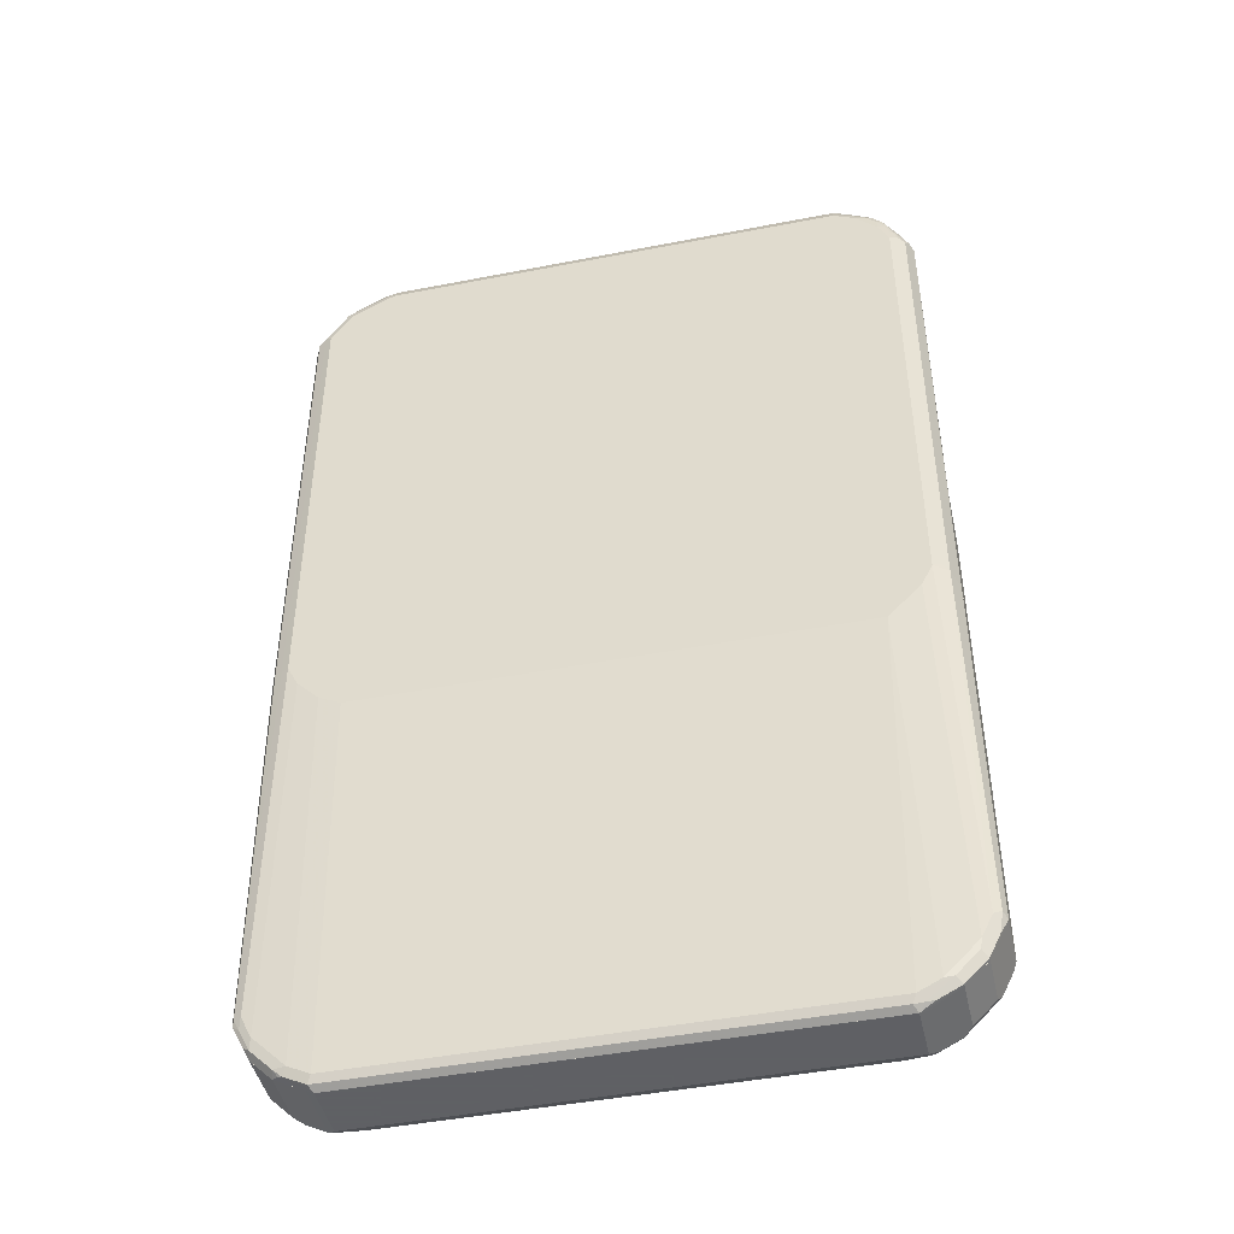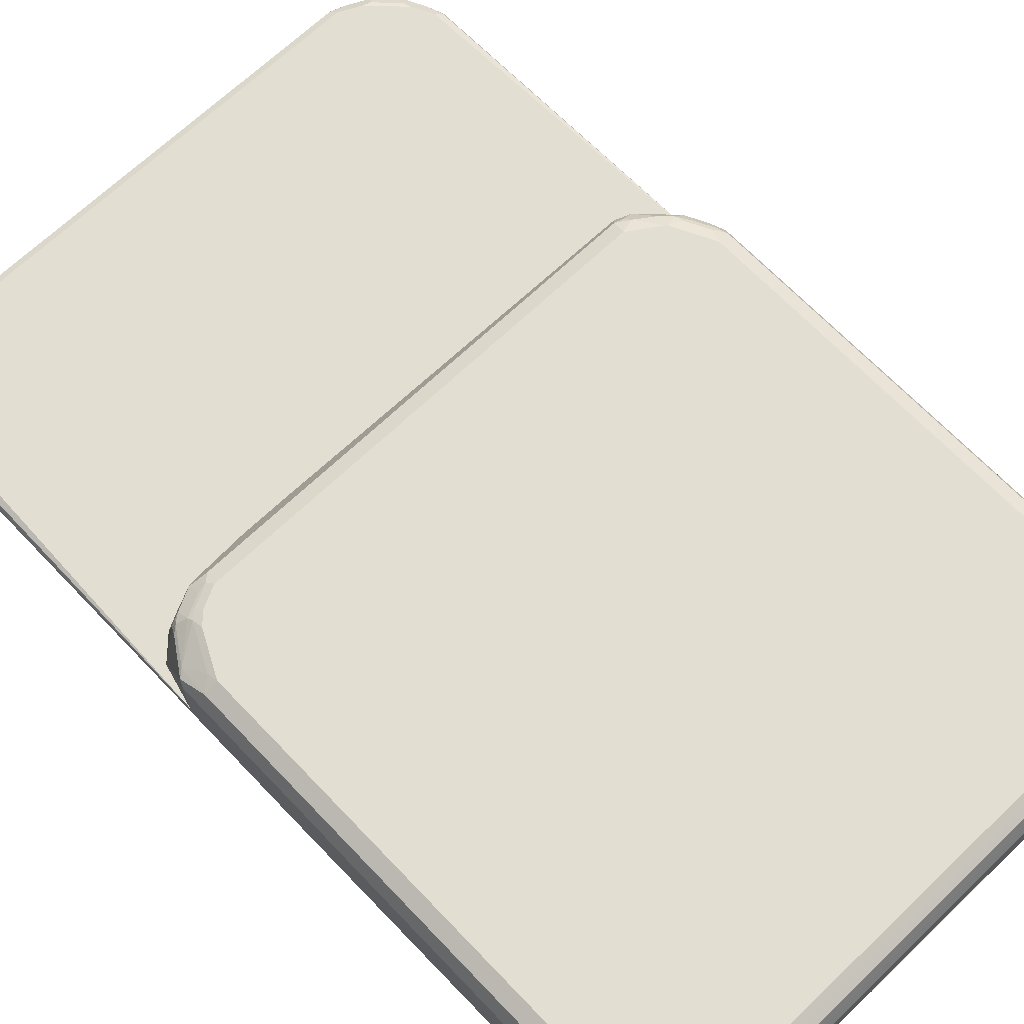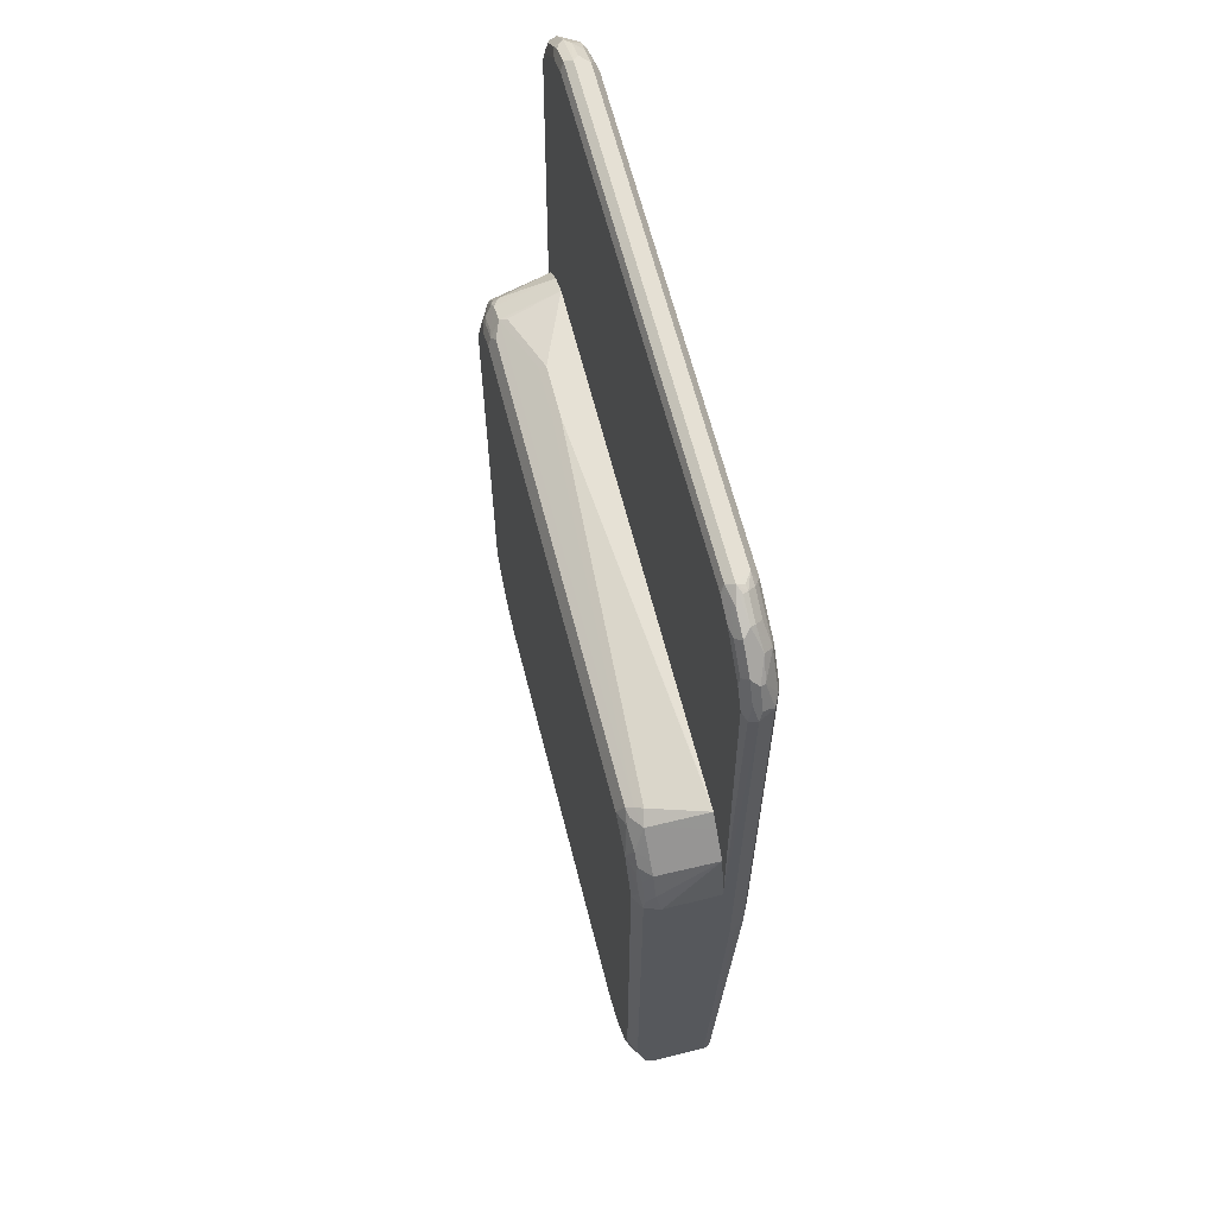
<metadata>
{"format":"obj","ext":"obj","renderer":"f3d","projection":"perspective","resolution":1024,"background":"white","views":[{"elev":-45.3,"azim":-167.3,"up":"+Y"},{"elev":67.9,"azim":-43.7,"up":"+Z"},{"elev":64.1,"azim":75.7,"up":"+Y"}]}
</metadata>
<code>
v -0.558 -0.7503 -0.03845
v -0.5259 -0.8145 -0.03845
v -0.5516 -0.7632 -0.03206
v -0.558 -0.7503 0.05772
v -0.558 0.1153 -0.03845
v -0.4874 -0.853 -0.03845
v -0.5259 -0.8145 0.0513
v -0.5516 -0.7632 0.06414
v -0.5516 -0.7503 0.07054
v -0.558 0.1153 0.05772
v -0.5386 0.1924 -0.03845
v -0.4616 -0.8659 -0.03845
v -0.4874 -0.853 0.0513
v -0.4745 -0.8594 0.06414
v -0.5323 -0.8016 0.06414
v -0.5483 -0.76 0.07215
v -0.5451 -0.7311 0.08337
v -0.5516 0.1153 0.07054
v -0.5531 0.125 0.06734
v -0.5067 0.1988 0.05772
v -0.5193 0.2116 -0.03845
v -0.4233 -0.885 -0.03845
v -0.4361 -0.8787 -0.03206
v -0.4361 -0.8787 0.06414
v -0.4714 -0.8562 0.07215
v -0.4906 -0.837 0.07215
v -0.5291 -0.7984 0.07215
v -0.5387 -0.7503 0.08417
v -0.5194 -0.7889 0.08417
v -0.5291 -0.7408 0.0914
v -0.5323 -0.7311 0.08979
v -0.5451 0.0769 0.08337
v -0.5411 0.1347 0.07215
v -0.5146 0.1827 0.06734
v -0.5026 0.1924 0.07215
v -0.4954 0.202 0.06734
v -0.5002 0.2307 -0.03845
v 0.4233 -0.885 -0.03845
v -0.4233 -0.885 0.05772
v -0.4233 -0.8787 0.07054
v -0.4329 -0.8754 0.07215
v -0.4618 -0.8465 0.08417
v -0.5098 -0.7792 0.0914
v -0.4521 -0.837 0.0914
v -0.5002 -0.7696 0.09621
v -0.5194 -0.7311 0.09621
v -0.5323 0.0769 0.08979
v -0.5218 0.09612 0.0914
v -0.5026 0.1347 0.0914
v -0.4834 0.1731 0.0914
v -0.4858 0.1827 0.08658
v -0.4874 0.2051 0.07054
v -0.4489 0.2245 0.07054
v -0.4618 0.2499 -0.03845
v 0.4361 -0.8787 -0.03845
v 0.4233 -0.885 0.05772
v 0.4233 -0.8787 0.07054
v -0.3847 -0.8722 0.08337
v -0.404 -0.8658 0.08417
v -0.3944 -0.8562 0.0914
v -0.4425 -0.8273 0.09621
v -0.5194 0.0769 0.09621
v -0.481 0.1539 0.09621
v -0.4618 0.1731 0.09621
v -0.4682 0.1859 0.08979
v -0.4473 0.202 0.08658
v -0.4169 0.218 0.08337
v 0.4361 0.2245 0.07054
v -0.3335 0.2437 0.03207
v -0.4425 0.2308 0.05772
v -0.4296 0.2051 0.08979
v -0.3271 0.25 0.01924
v -0.4424 0.25 -0.03845
v 0.4361 -0.8787 0.05772
v 0.4745 -0.8594 -0.03845
v 0.4329 -0.8802 0.06734
v 0.4425 -0.853 0.08337
v 0.3847 -0.8722 0.08337
v -0.3847 -0.8594 0.08979
v -0.3847 -0.8465 0.09621
v 0.3847 -0.8594 0.08979
v 0.3847 -0.8465 0.09621
v -0.4233 0.1924 0.09621
v 0.4296 0.218 0.08337
v 0.4682 0.218 0.06414
v 0.4425 0.2308 0.05772
v -0.2373 0.2437 0.03207
v -0.2308 0.25 0.01924
v 0.4616 0.25 -0.03845
v 0.4745 -0.8594 0.05772
v 0.4874 -0.853 -0.03845
v 0.4714 -0.861 0.06734
v 0.481 -0.849 0.07215
v 0.4714 -0.8321 0.08658
v 0.4618 -0.8298 0.0914
v 0.4425 -0.8273 0.09621
v 0.4233 0.1924 0.09621
v 0.4521 0.202 0.08658
v 0.4457 0.2148 0.08017
v 0.5001 0.2307 -0.03845
v 0.4808 0.2499 -0.03845
v 0.4874 0.1796 0.08337
v 0.5067 0.1796 0.06414
v 0.4874 -0.853 0.05772
v 0.5259 -0.8145 -0.03845
v 0.5194 -0.8105 0.07215
v 0.5098 -0.7936 0.08658
v 0.481 -0.8105 0.0914
v 0.5002 -0.7696 0.09621
v 0.481 0.1539 0.09621
v 0.5386 0.1922 -0.03845
v 0.5067 0.1602 0.08337
v 0.5259 0.1602 0.06414
v 0.5259 -0.8145 0.05772
v 0.5516 -0.7632 -0.03845
v 0.5291 -0.8033 0.06734
v 0.5323 -0.7952 0.07054
v 0.5516 -0.7568 0.07054
v 0.5131 -0.776 0.08979
v 0.5002 -0.7912 0.0914
v 0.5323 -0.7183 0.08979
v 0.5194 -0.7119 0.09621
v 0.5194 0.0769 0.09621
v 0.5291 0.1058 0.08658
v 0.5098 0.1442 0.08658
v 0.5451 0.1602 -0.03845
v 0.5451 0.1218 0.06414
v 0.558 0.09612 0.05772
v 0.5227 0.1378 0.08017
v 0.5516 -0.7632 0.05772
v 0.558 -0.7503 -0.03845
v 0.558 -0.7503 0.05772
v 0.5451 -0.7054 0.08337
v 0.5323 0.07045 0.08979
v 0.5451 0.08334 0.08337
v 0.5419 0.09934 0.08017
v 0.558 0.09612 -0.03845
v 0.5516 0.08979 0.07054
v -0.558 -0.7503 -0.03849
v -0.5516 -0.7439 -0.05131
v -0.5451 -0.7759 -0.0449
v -0.5259 -0.8144 -0.0449
v -0.5388 -0.7888 -0.03845
v -0.558 -0.7503 -0.03845
v -0.558 -0.1154 -0.05773
v -0.5451 -0.1026 -0.08338
v -0.5387 -0.7503 -0.05773
v -0.5355 -0.7664 -0.05452
v -0.5323 -0.7823 -0.05131
v -0.5259 -0.8144 -0.03845
v -0.5163 -0.8049 -0.05452
v -0.4874 -0.8529 -0.0449
v -0.558 0.1154 -0.03845
v -0.558 0.7503 -0.05773
v -0.5323 -0.08976 -0.08979
v -0.5194 -0.09617 -0.09621
v -0.5451 0.7439 -0.08338
v -0.5194 -0.7888 -0.05773
v -0.4874 -0.8529 -0.03845
v -0.4778 -0.8433 -0.05452
v -0.4714 -0.8562 -0.04811
v -0.4329 -0.8754 -0.04811
v -0.4489 -0.8721 -0.0449
v -0.4233 -0.8851 -0.03849
v -0.4616 -0.8659 -0.03845
v -0.481 -0.8562 -0.03845
v -0.5386 0.1923 -0.03845
v -0.5387 0.7503 -0.03849
v -0.5516 0.7503 -0.0449
v -0.5531 0.76 -0.04811
v -0.5339 0.7985 -0.04811
v -0.5323 0.8016 -0.05773
v -0.5323 0.7952 -0.07055
v -0.5516 0.7567 -0.07055
v -0.5323 0.7567 -0.08979
v -0.5002 -0.1346 -0.09621
v -0.5194 0.7503 -0.09621
v -0.5291 0.7744 -0.08658
v -0.4618 -0.8465 -0.05773
v -0.4233 -0.8657 -0.05773
v -0.4393 -0.8626 -0.05452
v -0.4169 -0.8785 -0.05131
v 0.4233 -0.8851 -0.03849
v -0.4232 -0.8851 -0.03845
v -0.5193 0.2116 -0.03845
v -0.5194 0.7888 -0.03849
v -0.5411 0.7695 -0.04329
v -0.5218 0.808 -0.04329
v -0.5259 0.8144 -0.05773
v -0.5291 0.8033 -0.06734
v -0.5098 0.8128 -0.08658
v -0.5131 0.7952 -0.08979
v -0.4425 -0.1923 -0.09621
v -0.5002 0.7888 -0.09621
v 0.4233 -0.8657 -0.05773
v 0.4296 -0.8785 -0.05131
v 0.4233 -0.8851 -0.03845
v 0.4377 -0.8754 -0.04811
v 0.4762 -0.8562 -0.04811
v 0.4874 -0.8529 -0.03849
v -0.5002 0.2306 -0.03845
v -0.4618 0.8465 -0.03849
v -0.4834 0.8465 -0.04329
v -0.4874 0.8529 -0.05773
v -0.5002 0.8104 -0.0914
v -0.4906 0.8321 -0.08658
v 0.4233 -0.1923 -0.09621
v -0.4618 0.8272 -0.09621
v 0.4682 -0.8593 -0.05131
v 0.4618 -0.8465 -0.05773
v 0.4874 -0.8529 -0.03845
v 0.4834 -0.8465 -0.05292
v 0.5259 -0.8144 -0.03849
v -0.4618 0.2499 -0.03845
v -0.4233 0.8657 -0.03849
v -0.4682 0.8593 -0.0449
v -0.4762 0.8562 -0.04811
v -0.4233 0.8851 -0.05773
v -0.4714 0.861 -0.06734
v -0.481 0.8297 -0.0914
v -0.4618 0.8529 -0.08338
v 0.4618 -0.1731 -0.09621
v -0.4233 0.8465 -0.09621
v 0.5194 -0.7888 -0.05773
v 0.5259 -0.8144 -0.03845
v 0.5218 -0.808 -0.05292
v 0.5339 -0.7985 -0.04811
v 0.5323 -0.8016 -0.03849
v -0.4424 0.25 -0.03845
v 0.4233 0.8657 -0.03849
v -0.4296 0.8785 -0.0449
v -0.4377 0.8754 -0.04811
v 0.4233 0.8851 -0.05773
v -0.4329 0.8802 -0.06734
v -0.4425 0.8489 -0.0914
v -0.4233 0.8721 -0.08338
v 0.5002 -0.1346 -0.09621
v 0.4136 0.8562 -0.0914
v 0.404 0.8465 -0.09621
v 0.5387 -0.7503 -0.05773
v 0.5323 -0.8016 -0.03845
v 0.5411 -0.7695 -0.05292
v 0.5531 -0.76 -0.04811
v 0.558 -0.7503 -0.03849
v 0.4616 0.25 -0.03845
v 0.4393 0.8626 -0.04169
v 0.4329 0.8754 -0.04811
v 0.4169 0.8785 -0.0449
v 0.4808 0.2499 -0.03845
v 0.4618 0.8465 -0.03849
v 0.4778 0.8433 -0.04169
v 0.4874 0.8529 -0.05131
v 0.4745 0.8593 -0.06414
v 0.4361 0.8785 -0.06414
v 0.4329 0.8754 -0.07215
v 0.4233 0.8785 -0.07055
v 0.404 0.8721 -0.08338
v 0.4489 0.8721 -0.05131
v 0.5194 -0.09617 -0.09621
v 0.4521 0.8369 -0.0914
v 0.4233 0.8657 -0.08418
v 0.4425 0.8272 -0.09621
v 0.5516 -0.7503 -0.05131
v 0.558 -0.7503 -0.03845
v 0.5451 -0.09617 -0.08338
v 0.5531 -0.1057 -0.06734
v 0.558 -0.09617 -0.05773
v 0.4714 0.8562 -0.04811
v 0.5001 0.2306 -0.03845
v 0.5194 0.7888 -0.03849
v 0.5163 0.8049 -0.04169
v 0.5259 0.8144 -0.05131
v 0.5131 0.8208 -0.06414
v 0.5002 0.8272 -0.07696
v 0.4714 0.8562 -0.07215
v 0.5323 -0.09617 -0.08979
v 0.5194 0.7503 -0.09621
v 0.4906 0.8177 -0.0914
v 0.4618 0.8465 -0.08418
v 0.481 0.808 -0.09621
v 0.558 0.09617 -0.03845
v 0.5451 0.7503 -0.08338
v 0.558 0.7503 -0.05773
v 0.5386 0.1922 -0.03845
v 0.5387 0.7503 -0.03849
v 0.5355 0.7664 -0.04169
v 0.5323 0.7823 -0.0449
v 0.5323 0.8016 -0.06414
v 0.5451 0.7759 -0.05131
v 0.5291 0.7985 -0.07215
v 0.5323 0.7503 -0.08979
v 0.5291 0.76 -0.0914
v 0.5451 0.1603 -0.03845
v 0.5516 0.7439 -0.0449
v 0.5483 0.76 -0.07215
v 0.5516 0.7631 -0.06414
f 1 2 3
f 1 3 8
f 1 8 4
f 1 4 10
f 1 10 5
f 1 5 11
f 1 11 21
f 1 21 37
f 1 37 54
f 1 54 73
f 1 73 89
f 1 89 101
f 1 101 100
f 1 100 111
f 1 111 126
f 1 126 137
f 1 137 131
f 1 131 115
f 1 115 105
f 1 105 91
f 1 91 75
f 1 75 55
f 1 55 38
f 1 38 22
f 1 22 12
f 1 12 6
f 1 6 2
f 2 6 13
f 2 13 7
f 2 7 8
f 2 8 3
f 4 8 9
f 4 9 17
f 4 17 32
f 4 32 18
f 4 18 10
f 5 10 11
f 6 12 14
f 6 14 13
f 7 13 14
f 7 14 15
f 7 15 8
f 8 16 9
f 8 15 27
f 8 27 16
f 9 16 17
f 10 18 19
f 10 19 11
f 11 20 21
f 11 19 20
f 12 22 23
f 12 23 24
f 12 24 14
f 14 24 41
f 14 41 25
f 14 25 26
f 14 26 15
f 15 26 27
f 16 28 17
f 16 27 29
f 16 29 28
f 17 28 30
f 17 30 31
f 17 31 47
f 17 47 32
f 18 32 33
f 18 33 19
f 19 33 35
f 19 35 34
f 19 34 20
f 20 34 35
f 20 35 36
f 20 36 37
f 20 37 21
f 22 38 56
f 22 56 39
f 22 39 24
f 22 24 23
f 24 39 40
f 24 40 41
f 25 42 29
f 25 29 26
f 25 41 42
f 26 29 27
f 28 29 30
f 29 43 30
f 29 42 44
f 29 44 43
f 30 43 45
f 30 45 46
f 30 46 31
f 31 46 62
f 31 62 47
f 32 47 48
f 32 48 33
f 33 48 49
f 33 49 50
f 33 50 51
f 33 51 35
f 35 52 36
f 35 51 52
f 36 52 37
f 37 52 53
f 37 53 54
f 38 55 74
f 38 74 56
f 39 56 57
f 39 57 40
f 40 57 78
f 40 78 58
f 40 58 41
f 41 58 59
f 41 59 42
f 42 59 60
f 42 60 44
f 43 44 45
f 44 60 80
f 44 80 61
f 44 61 45
f 45 61 80
f 45 80 82
f 45 82 96
f 45 96 109
f 45 109 122
f 45 122 123
f 45 123 110
f 45 110 97
f 45 97 83
f 45 83 64
f 45 64 63
f 45 63 62
f 45 62 46
f 47 62 48
f 48 62 49
f 49 63 50
f 49 62 63
f 50 64 65
f 50 65 51
f 50 63 64
f 51 65 66
f 51 66 52
f 52 66 53
f 53 67 84
f 53 84 68
f 53 68 87
f 53 87 69
f 53 69 70
f 53 70 54
f 53 66 71
f 53 71 67
f 54 72 73
f 54 70 72
f 55 75 90
f 55 90 74
f 56 74 76
f 56 76 57
f 57 76 77
f 57 77 78
f 58 78 81
f 58 81 79
f 58 79 60
f 58 60 59
f 60 79 81
f 60 81 82
f 60 82 80
f 64 83 65
f 65 83 71
f 65 71 66
f 67 71 83
f 67 83 97
f 67 97 84
f 68 84 99
f 68 99 85
f 68 85 86
f 68 86 88
f 68 88 87
f 69 87 88
f 69 88 72
f 69 72 70
f 72 88 89
f 72 89 73
f 74 90 92
f 74 92 76
f 75 91 104
f 75 104 90
f 76 92 77
f 77 92 93
f 77 93 94
f 77 94 95
f 77 95 96
f 77 96 81
f 77 81 78
f 81 96 82
f 84 97 98
f 84 98 99
f 85 100 101
f 85 101 86
f 85 99 98
f 85 98 102
f 85 102 103
f 85 103 111
f 85 111 100
f 86 101 88
f 88 101 89
f 90 104 92
f 91 105 114
f 91 114 104
f 92 104 93
f 93 104 114
f 93 114 106
f 93 106 107
f 93 107 94
f 94 107 108
f 94 108 95
f 95 108 109
f 95 109 96
f 97 110 98
f 98 110 102
f 102 110 112
f 102 112 113
f 102 113 103
f 103 113 111
f 105 115 130
f 105 130 114
f 106 114 116
f 106 116 117
f 106 117 107
f 107 117 118
f 107 118 119
f 107 119 120
f 107 120 108
f 108 120 109
f 109 120 119
f 109 119 121
f 109 121 122
f 110 123 124
f 110 124 125
f 110 125 112
f 111 113 127
f 111 127 128
f 111 128 126
f 112 125 129
f 112 129 113
f 113 129 136
f 113 136 127
f 114 130 118
f 114 118 117
f 114 117 116
f 115 131 132
f 115 132 130
f 118 130 132
f 118 132 128
f 118 128 138
f 118 138 135
f 118 135 133
f 118 133 121
f 118 121 119
f 121 133 135
f 121 135 134
f 121 134 123
f 121 123 122
f 123 134 135
f 123 135 124
f 124 135 136
f 124 136 129
f 124 129 125
f 126 128 137
f 127 136 128
f 128 136 138
f 128 132 131
f 128 131 137
f 135 138 136
f 139 140 141
f 139 141 142
f 139 142 143
f 139 143 144
f 139 144 153
f 139 153 154
f 139 154 145
f 139 145 146
f 139 146 140
f 140 147 148
f 140 148 151
f 140 151 149
f 140 149 142
f 140 142 141
f 140 146 147
f 142 150 143
f 142 149 151
f 142 151 160
f 142 160 152
f 142 152 159
f 142 159 150
f 143 150 159
f 143 159 166
f 143 166 165
f 143 165 184
f 143 184 197
f 143 197 211
f 143 211 225
f 143 225 241
f 143 241 264
f 143 264 281
f 143 281 293
f 143 293 284
f 143 284 269
f 143 269 249
f 143 249 245
f 143 245 229
f 143 229 214
f 143 214 201
f 143 201 185
f 143 185 167
f 143 167 153
f 143 153 144
f 145 154 157
f 145 157 146
f 146 155 156
f 146 156 147
f 146 157 175
f 146 175 155
f 147 158 151
f 147 151 148
f 147 156 176
f 147 176 158
f 151 158 179
f 151 179 160
f 152 161 162
f 152 162 163
f 152 163 164
f 152 164 165
f 152 165 166
f 152 166 159
f 152 160 161
f 153 167 168
f 153 168 169
f 153 169 170
f 153 170 154
f 154 170 171
f 154 171 172
f 154 172 173
f 154 173 174
f 154 174 157
f 155 175 177
f 155 177 156
f 156 177 194
f 156 194 208
f 156 208 223
f 156 223 239
f 156 239 262
f 156 262 280
f 156 280 277
f 156 277 259
f 156 259 237
f 156 237 222
f 156 222 207
f 156 207 193
f 156 193 176
f 157 174 178
f 157 178 175
f 158 176 193
f 158 193 179
f 160 179 180
f 160 180 181
f 160 181 162
f 160 162 161
f 162 181 180
f 162 180 182
f 162 182 164
f 162 164 163
f 164 182 196
f 164 196 183
f 164 183 197
f 164 197 184
f 164 184 165
f 167 185 202
f 167 202 186
f 167 186 168
f 168 186 188
f 168 188 187
f 168 187 169
f 169 187 170
f 170 187 188
f 170 188 171
f 171 188 189
f 171 189 172
f 172 190 173
f 172 189 190
f 173 190 191
f 173 191 178
f 173 178 174
f 175 178 191
f 175 191 192
f 175 192 194
f 175 194 177
f 179 193 180
f 180 193 207
f 180 207 195
f 180 195 196
f 180 196 182
f 183 196 198
f 183 198 199
f 183 199 200
f 183 200 211
f 183 211 197
f 185 201 202
f 186 202 203
f 186 203 188
f 188 203 204
f 188 204 189
f 189 204 206
f 189 206 191
f 189 191 190
f 191 205 192
f 191 206 220
f 191 220 205
f 192 205 194
f 194 205 220
f 194 220 208
f 195 209 196
f 195 207 222
f 195 222 210
f 195 210 209
f 196 209 198
f 198 209 199
f 199 209 212
f 199 212 200
f 200 212 226
f 200 226 213
f 200 213 225
f 200 225 211
f 201 214 215
f 201 215 202
f 202 215 216
f 202 216 203
f 203 216 217
f 203 217 204
f 204 217 218
f 204 218 219
f 204 219 206
f 206 221 220
f 206 219 221
f 208 220 235
f 208 235 223
f 209 210 212
f 210 224 226
f 210 226 212
f 210 222 237
f 210 237 224
f 213 226 227
f 213 227 228
f 213 228 241
f 213 241 225
f 214 229 215
f 215 230 248
f 215 248 231
f 215 231 216
f 215 229 245
f 215 245 230
f 216 231 232
f 216 232 217
f 217 232 218
f 218 232 231
f 218 231 248
f 218 248 233
f 218 233 234
f 218 234 219
f 219 234 236
f 219 236 221
f 220 221 236
f 220 236 235
f 223 238 239
f 223 235 236
f 223 236 238
f 224 237 259
f 224 259 240
f 224 240 242
f 224 242 226
f 226 242 243
f 226 243 227
f 227 243 244
f 227 244 228
f 228 244 264
f 228 264 241
f 230 246 247
f 230 247 248
f 230 245 249
f 230 249 250
f 230 250 251
f 230 251 246
f 233 252 253
f 233 253 254
f 233 254 255
f 233 255 256
f 233 256 257
f 233 257 234
f 233 248 247
f 233 247 258
f 233 258 252
f 234 257 236
f 236 257 238
f 238 260 262
f 238 262 239
f 238 257 261
f 238 261 260
f 240 263 242
f 240 259 276
f 240 276 263
f 242 263 243
f 243 263 265
f 243 265 266
f 243 266 267
f 243 267 244
f 244 267 283
f 244 283 281
f 244 281 264
f 246 251 247
f 247 251 268
f 247 268 252
f 247 252 258
f 249 269 250
f 250 270 271
f 250 271 251
f 250 269 284
f 250 284 270
f 251 252 268
f 251 271 272
f 251 272 252
f 252 272 288
f 252 288 273
f 252 273 253
f 253 273 274
f 253 274 275
f 253 275 255
f 253 255 254
f 255 261 257
f 255 257 256
f 255 275 279
f 255 279 261
f 259 277 291
f 259 291 276
f 260 278 280
f 260 280 262
f 260 261 279
f 260 279 278
f 263 276 265
f 265 267 266
f 265 276 291
f 265 291 282
f 265 282 283
f 265 283 267
f 270 285 286
f 270 286 271
f 270 284 285
f 271 286 294
f 271 294 287
f 271 287 272
f 272 287 294
f 272 294 289
f 272 289 283
f 272 283 288
f 273 288 274
f 274 278 275
f 274 288 290
f 274 290 278
f 275 278 279
f 277 280 278
f 277 278 292
f 277 292 291
f 278 290 292
f 281 283 294
f 281 294 285
f 281 285 293
f 282 291 292
f 282 292 290
f 282 290 295
f 282 295 296
f 282 296 283
f 283 296 288
f 283 289 294
f 284 293 285
f 285 294 286
f 288 296 295
f 288 295 290

</code>
